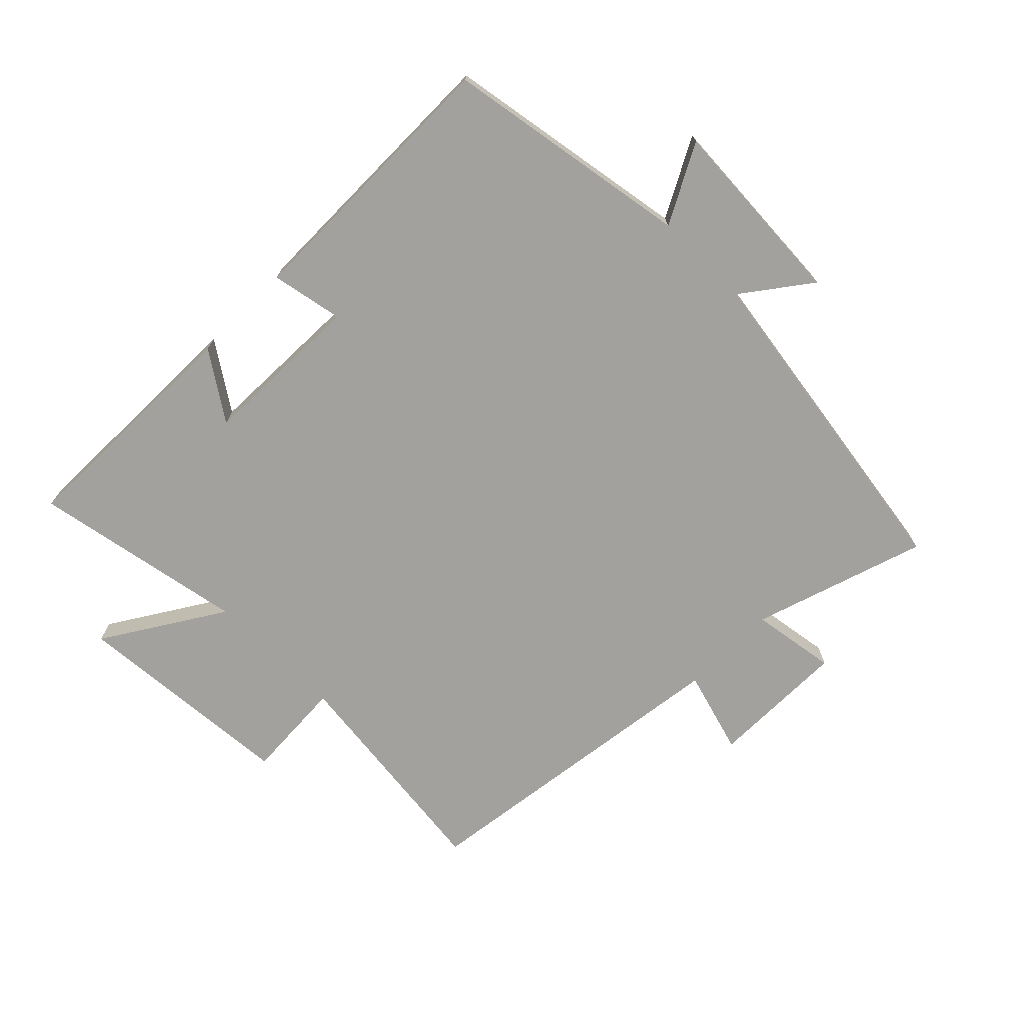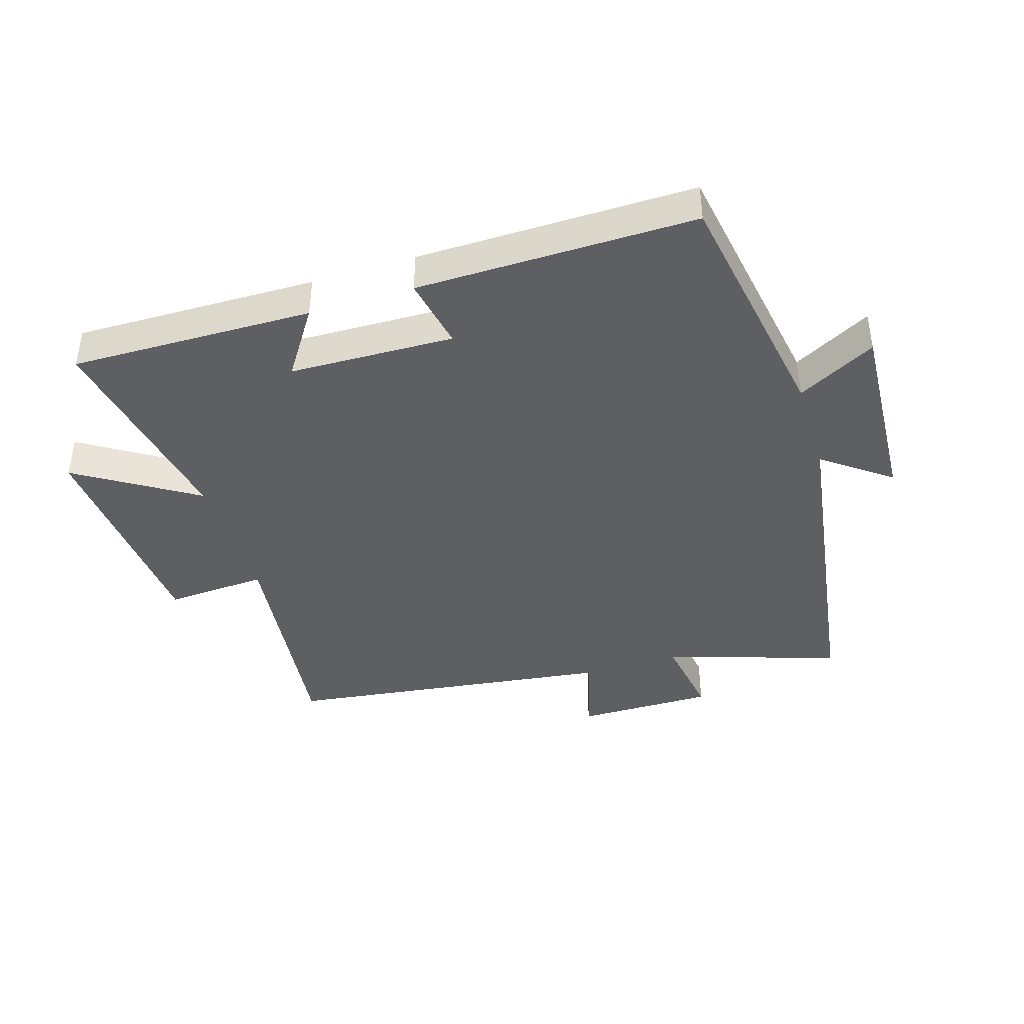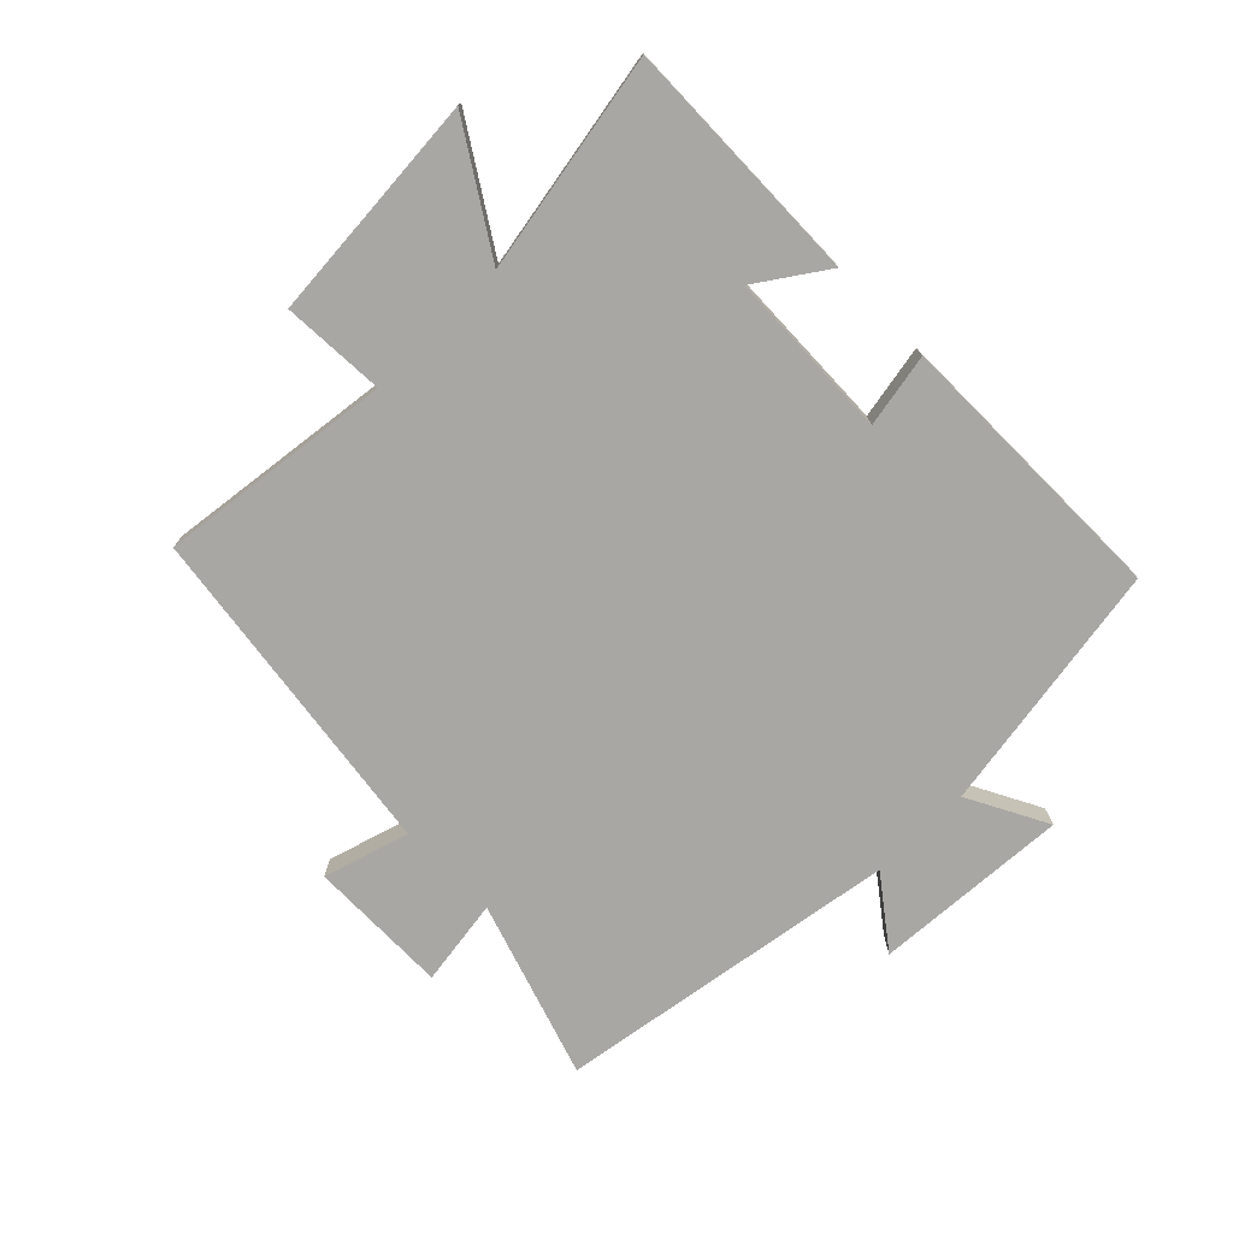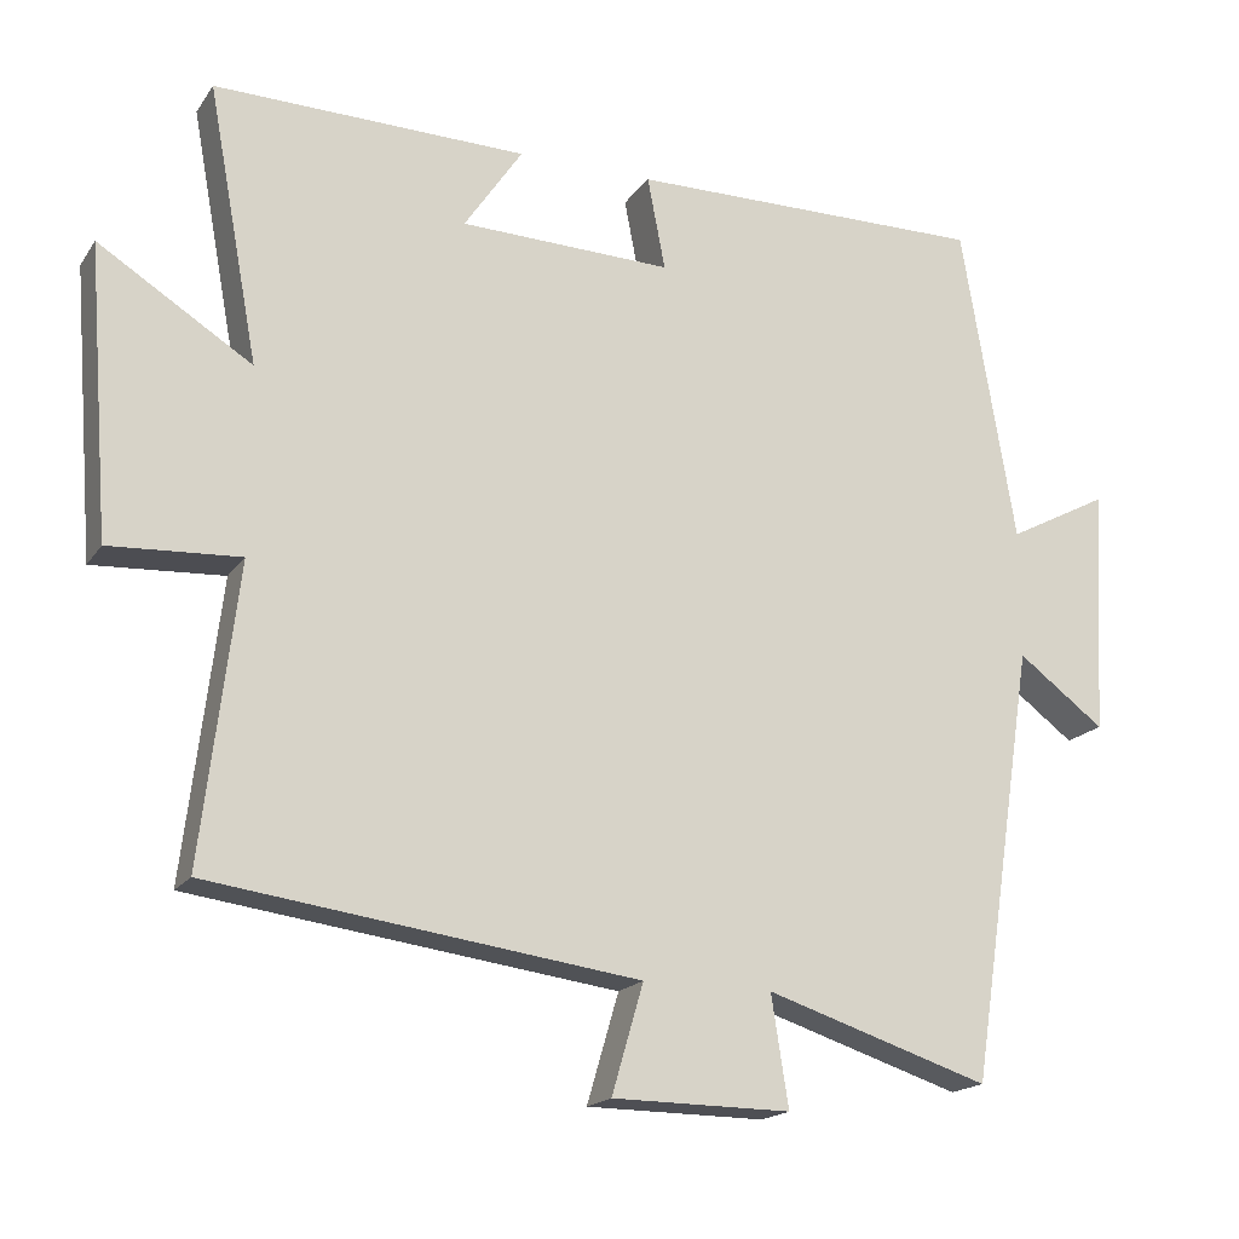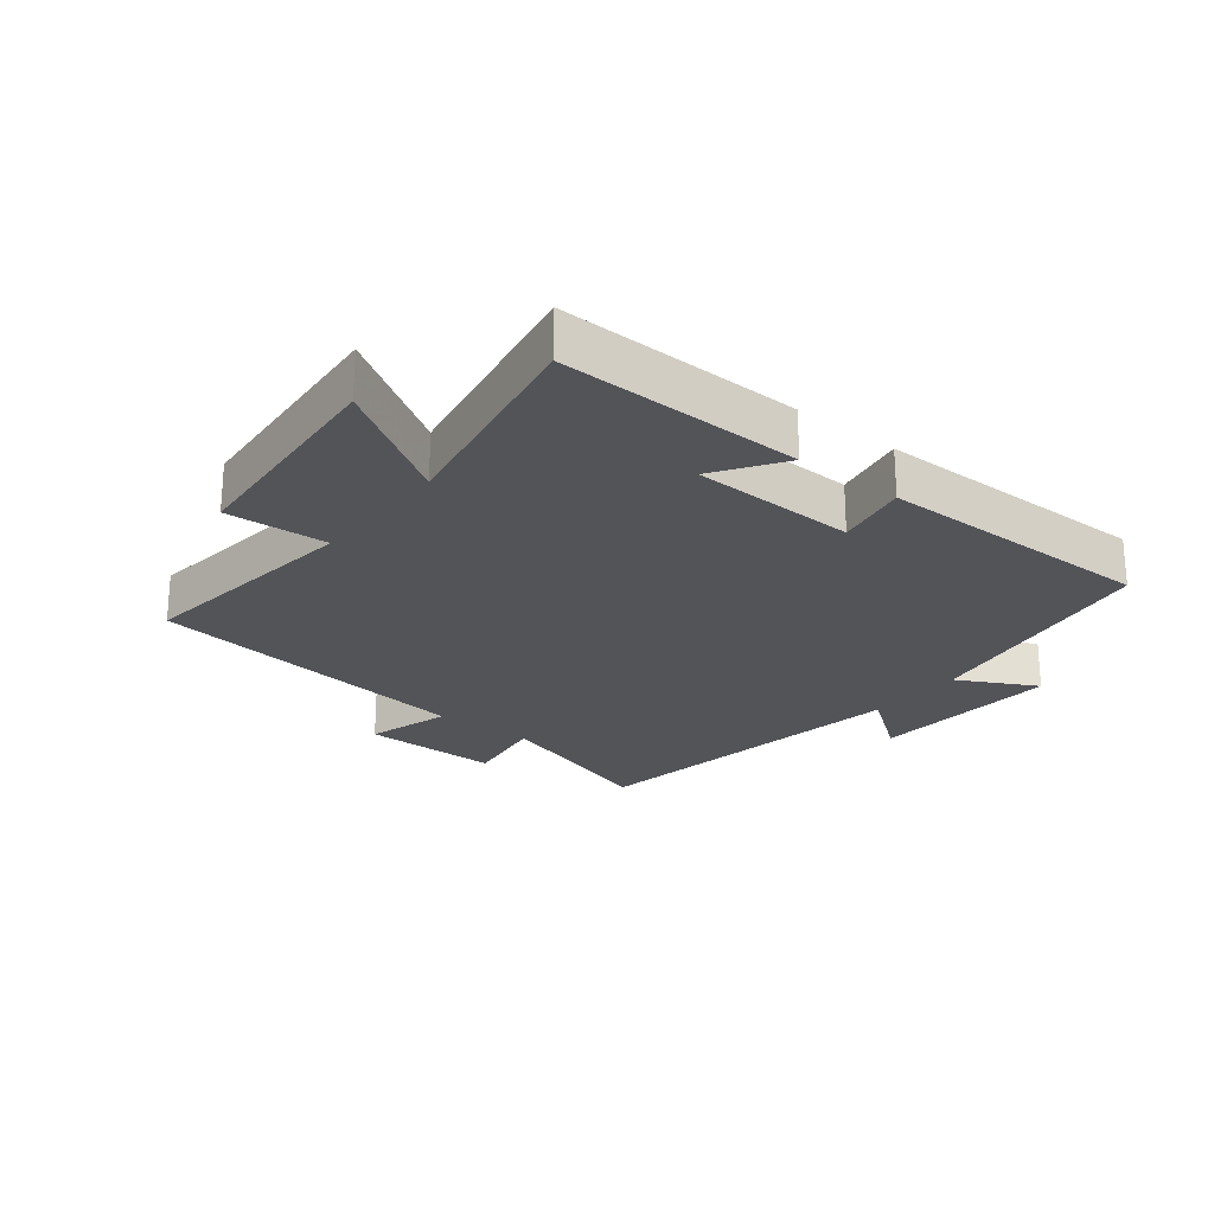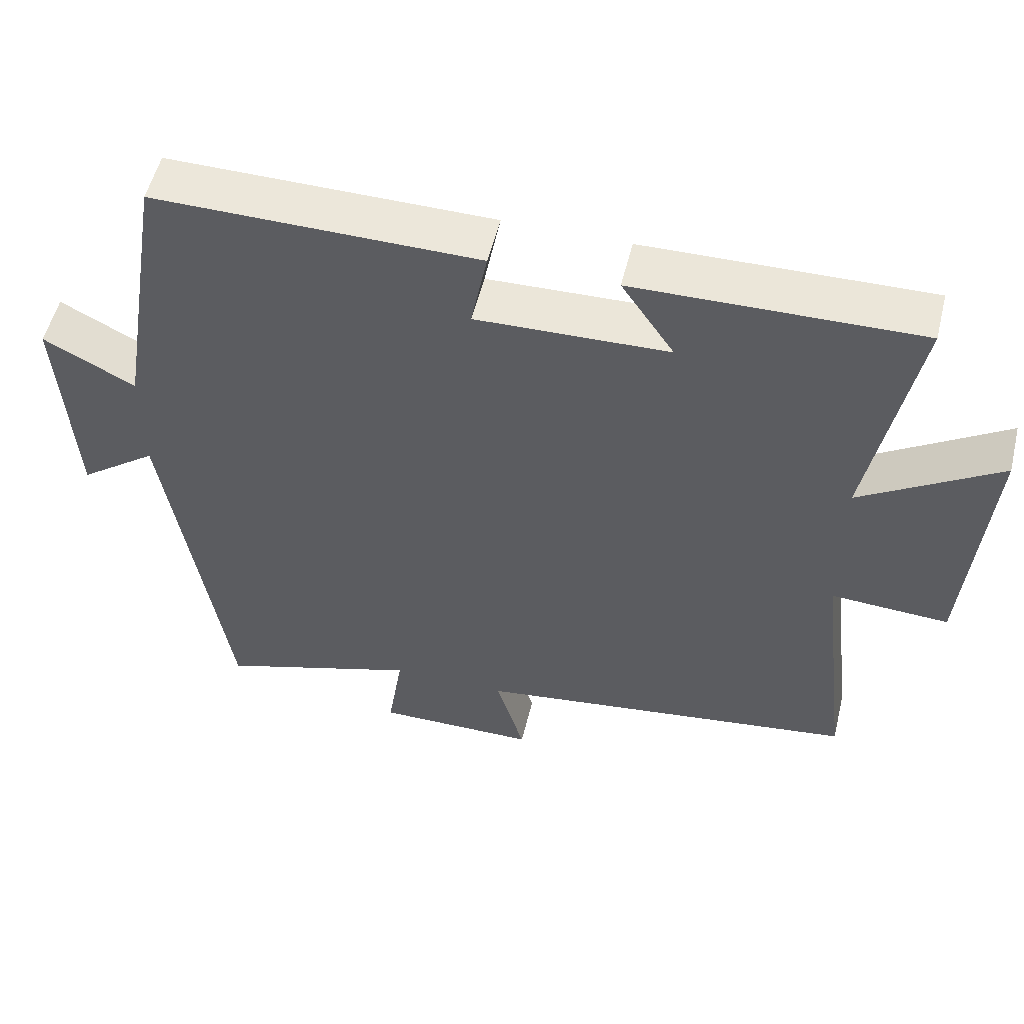
<metadata>
{"format":"obj","ext":"obj","renderer":"f3d","projection":"perspective","resolution":1024,"background":"white","views":[{"elev":-72.0,"azim":45.2,"up":"+Y"},{"elev":-41.4,"azim":17.4,"up":"+Y"},{"elev":-74.8,"azim":-45.5,"up":"+Y"},{"elev":-18.0,"azim":-23.7,"up":"+Z"},{"elev":-23.6,"azim":-38.4,"up":"+Y"},{"elev":54.0,"azim":-166.3,"up":"+Z"}]}
</metadata>
<code>
v -0.544 0.07 -0.429
v -0.5 0.07 -0.063
v -0.661 0.07 -0.072
v -0.689 0.07 0.286
v -0.5 0.07 0.167
v -0.563 0.07 0.508
v -0.177 0.07 0.5
v -0.249 0.07 0.393
v 0.013 0.07 0.385
v -0.009 0.07 0.5
v 0.434 0.07 0.503
v 0.5 0.07 0.108
v 0.625 0.07 0.174
v 0.607 0.07 -0.132
v 0.5 0.07 -0.052
v 0.418 0.07 -0.589
v 0.142 0.07 -0.5
v 0.163 0.07 -0.636
v -0.057 0.07 -0.634
v -0.018 0.07 -0.5
v -0.544 0 -0.429
v -0.5 0 -0.063
v -0.661 0 -0.072
v -0.689 0 0.286
v -0.5 0 0.167
v -0.563 0 0.508
v -0.177 0 0.5
v -0.249 0 0.393
v 0.013 0 0.385
v -0.009 0 0.5
v 0.434 0 0.503
v 0.5 0 0.108
v 0.625 0 0.174
v 0.607 0 -0.132
v 0.5 0 -0.052
v 0.418 0 -0.589
v 0.142 0 -0.5
v 0.163 0 -0.636
v -0.057 0 -0.634
v -0.018 0 -0.5
f 17 18 19 20
f 17 20 1 2
f 15 16 17 2
f 12 13 14 15
f 12 15 2
f 9 10 11 12
f 8 9 12 2
f 5 6 7 8
f 5 8 2 3
f 3 4 5
f 40 39 38 37
f 22 21 40 37
f 22 37 36 35
f 35 34 33 32
f 22 35 32
f 32 31 30 29
f 22 32 29 28
f 28 27 26 25
f 23 22 28 25
f 25 24 23
f 1 21 22 2
f 2 22 23 3
f 3 23 24 4
f 4 24 25 5
f 5 25 26 6
f 6 26 27 7
f 7 27 28 8
f 8 28 29 9
f 9 29 30 10
f 10 30 31 11
f 11 31 32 12
f 12 32 33 13
f 13 33 34 14
f 14 34 35 15
f 15 35 36 16
f 16 36 37 17
f 17 37 38 18
f 18 38 39 19
f 19 39 40 20
f 20 40 21 1

</code>
